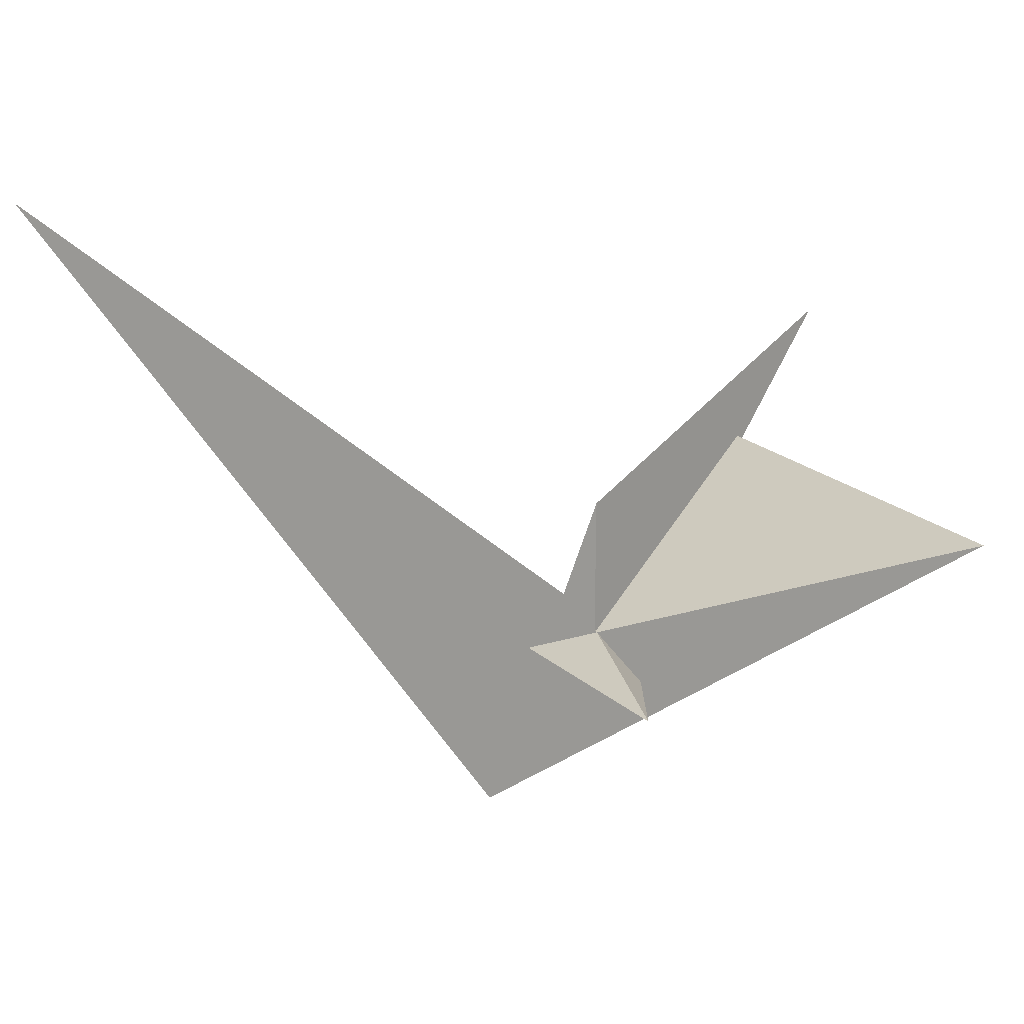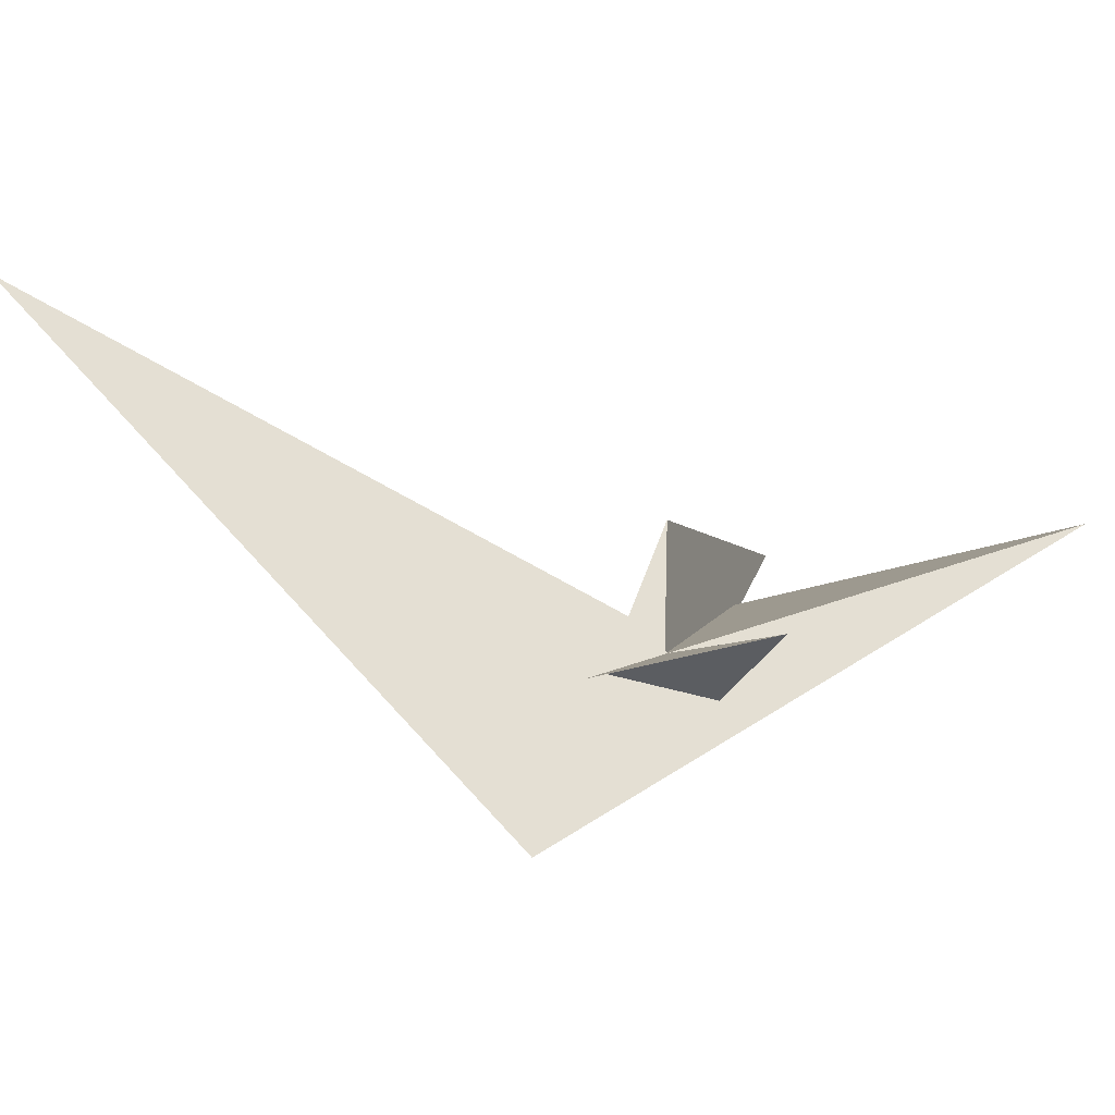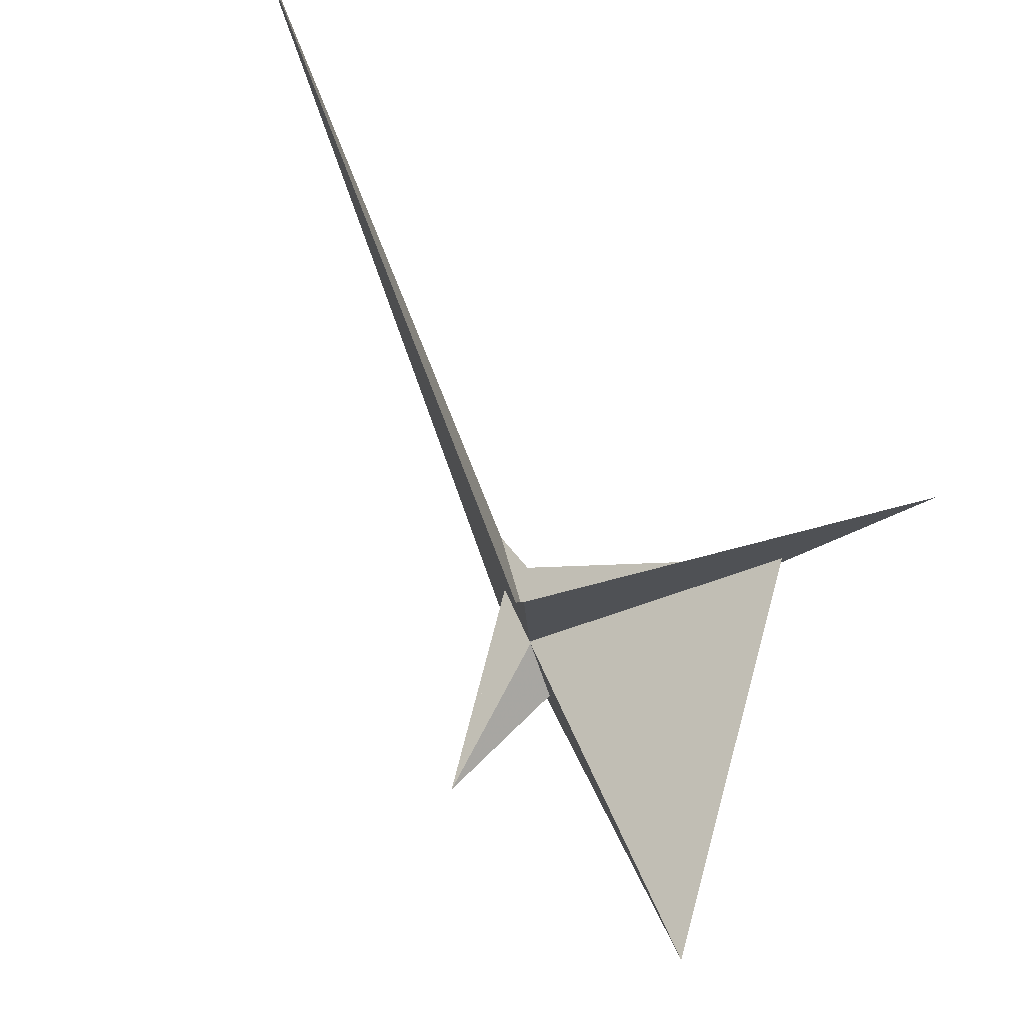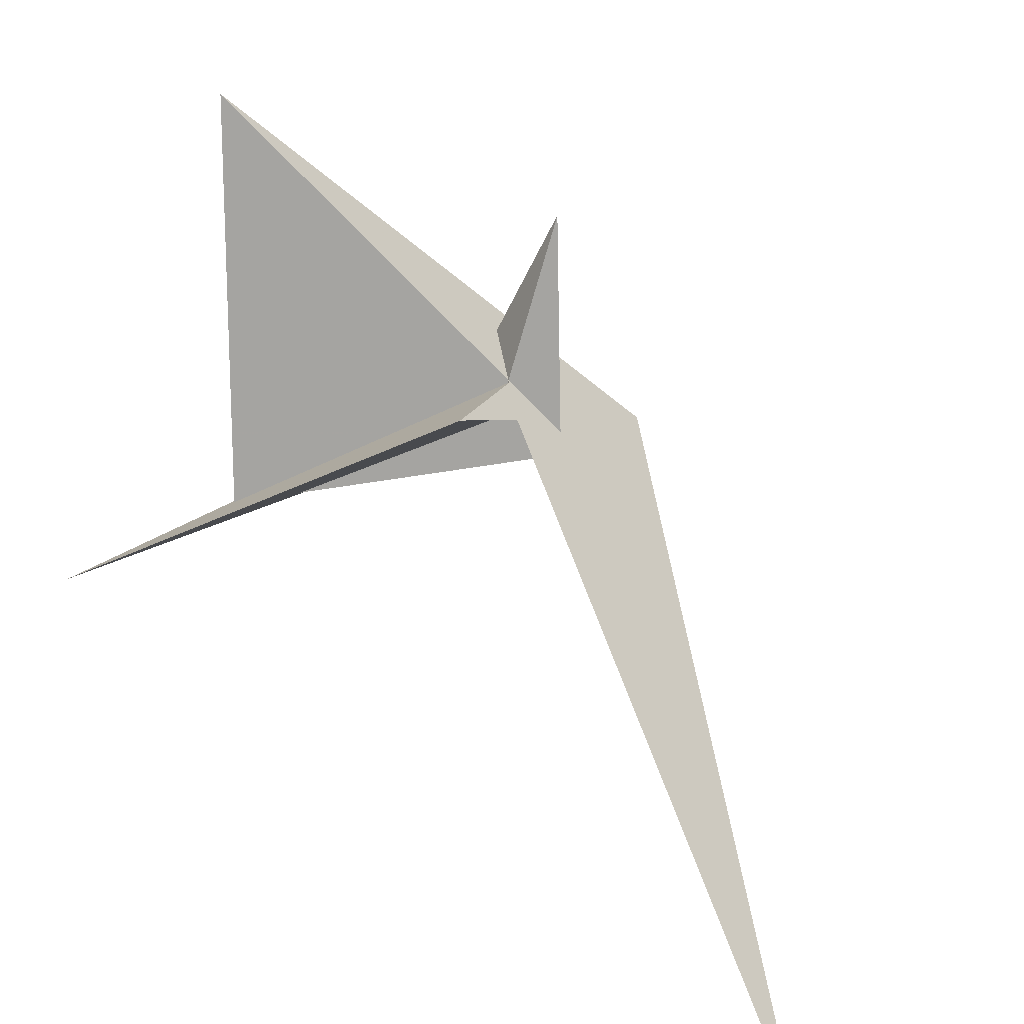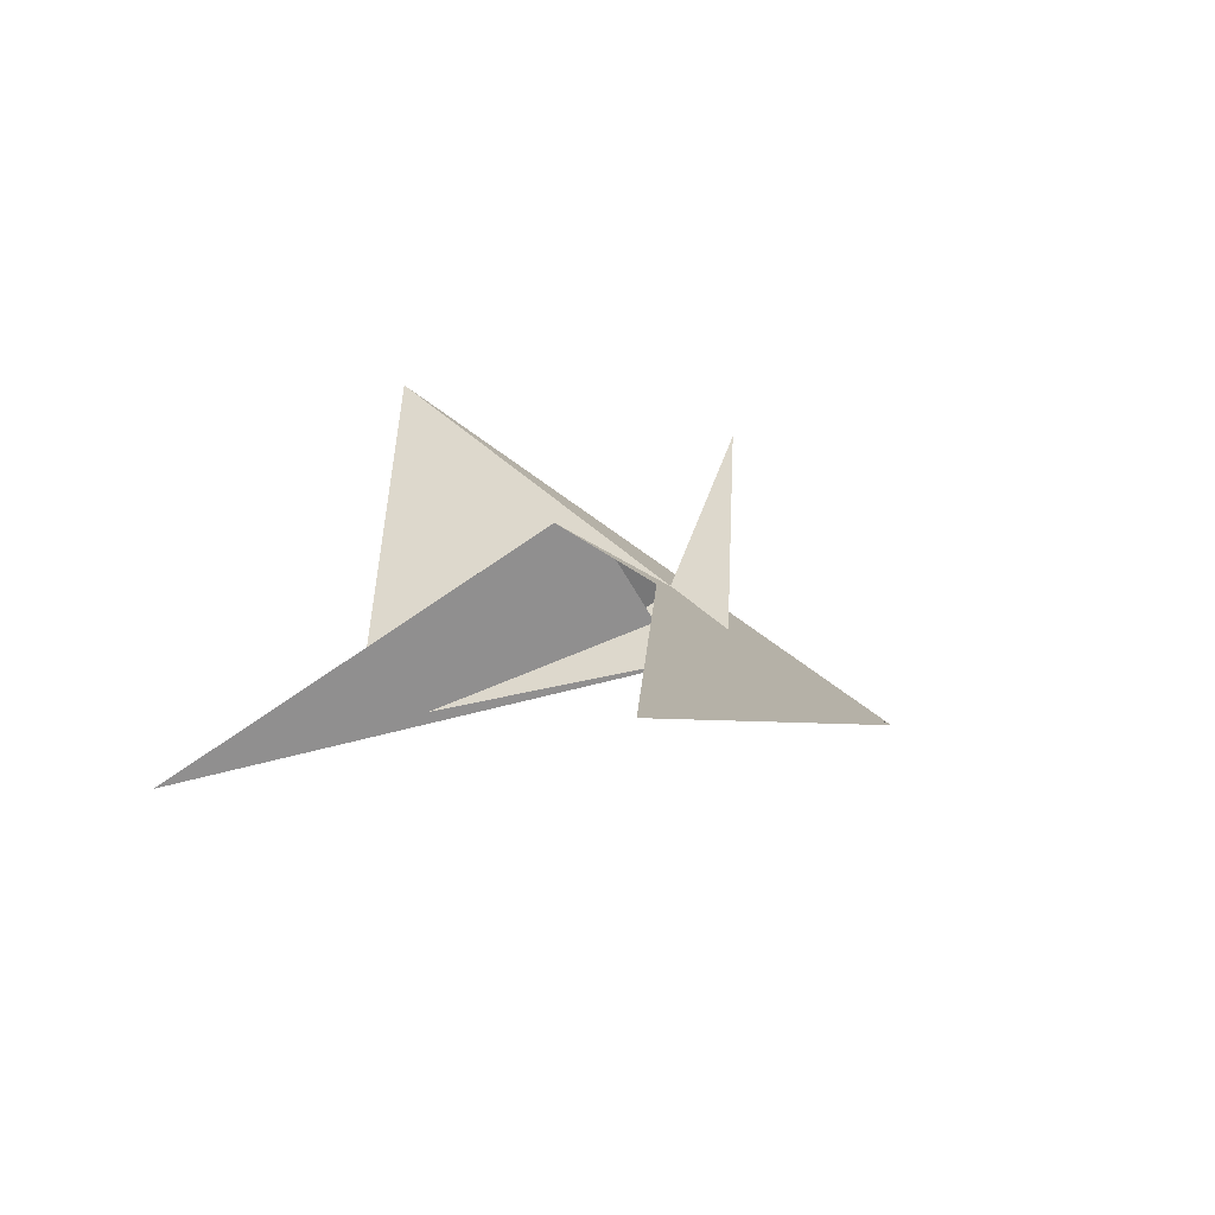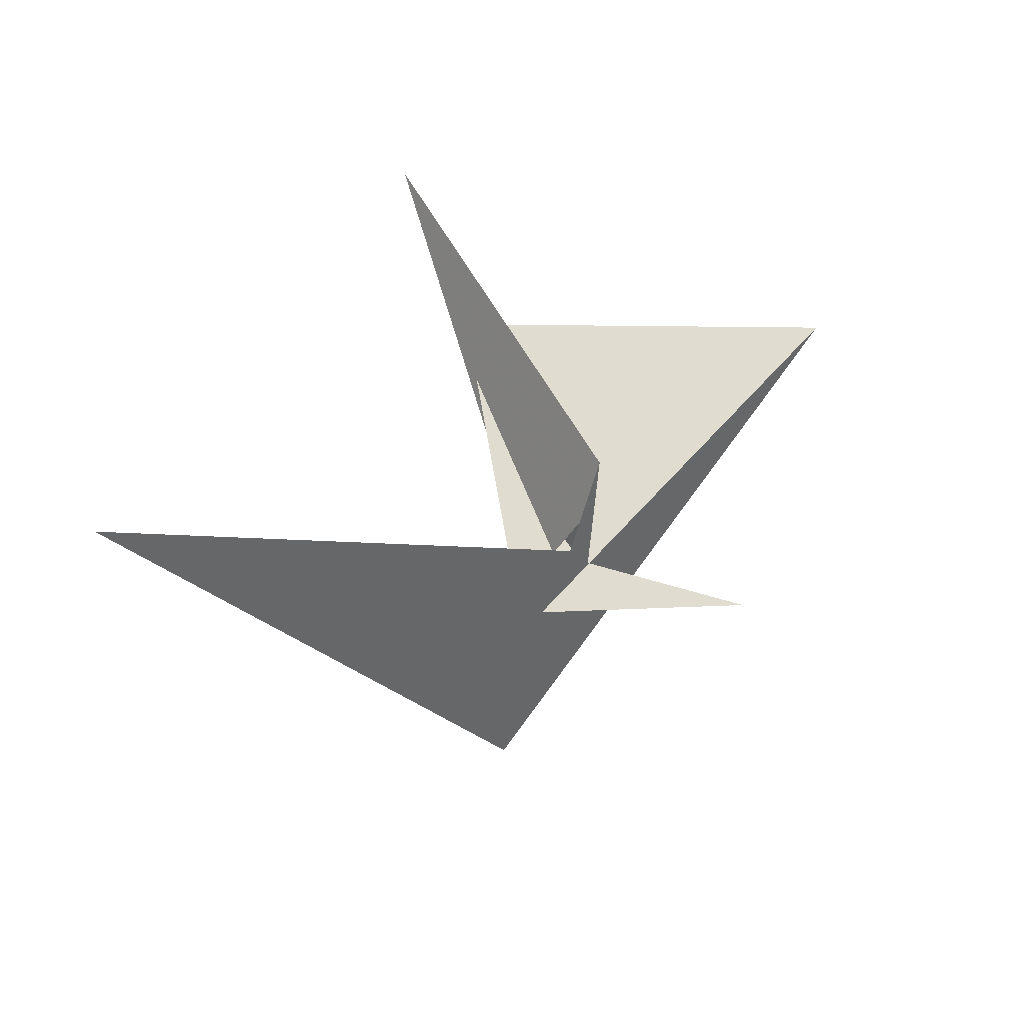
<metadata>
{"format":"obj","ext":"obj","renderer":"f3d","projection":"perspective","resolution":1024,"background":"white","views":[{"elev":10.5,"azim":-26.5,"up":"+Y"},{"elev":-28.3,"azim":-46.7,"up":"+Y"},{"elev":66.6,"azim":18.4,"up":"+Y"},{"elev":24.4,"azim":-157.5,"up":"+Z"},{"elev":-31.7,"azim":-129.3,"up":"+Z"},{"elev":35.8,"azim":-97.7,"up":"+Y"}]}
</metadata>
<code>
v -1.123 -2.651 -1.141
v -1.195 -2.271 -1.185
v 0.4795 -0.6059 0.1042
v 0.4324 -0.106 0.08143
v -0.7921 0.01083 -0.8289
v -0.2587 -0.9805 -0.4556
v 0.4686 -1.019 0.08584
v -0.6155 0.1098 -0.6947
v 0.1058 0.4996 -0.1471
v 0.5163 -0.03833 0.1457
v -0.01971 -0.1053 -0.2557
v -0.1183 0.652 0.366
v -0.2134 1.474 0.3404
v -7.033 6.819 -7.026
v -0.04888 0.3718 0.4178
v -0.1059 2.417 0.5628
v -0.02177 0.3323 0.4452
v 3.827 2.211 5.108
v 0.3164 -0.3341 0.769
v 0.4448 -0.3873 0.9127
v 0.07617 -0.1714 0.3257
v 0.5037 -0.2836 0.05318
v 0.5 -0.03335 0.02858
v 1.114 1.261 -0.5204
v 0.9783 1.152 -0.4183
v 1.141 -0.3916 -0.3594
v 0.47 0.05859 0.03858
v -0.01242 0.3461 0.3985
v -1.132 -0.1355 -1.365
v 0.4122 -0.2446 0.7714
v -0.2559 -0.06537 -0.1019
v 0.3116 -0.3101 0.6046
v -0.2216 -0.9461 -0.3902
v 0.5449 -0.2994 0.08988
v 3.498 2.989 -1.161
v 1.073 1.164 -0.08387
v 0.3296 -0.2584 0.1972
v 5.416 4.934 -1.985
v 0.2885 0.6488 -0.2113
v 0.2294 0.4277 -0.2431
v 0.4705 0.08016 -0.006446
v 0.2402 -0.2418 -0.1767
v -0.5312 -0.4212 2.985
v 0.1551 -0.2806 -0.4138
f 1 2 6 5 8 11 9 10 4 3 7
f 1 2 20 19 18 17 15 16 13 12 14
f 3 4 23 22 26 27 25 24 13 12 21
f 5 6 33 31 32 30 28 21 12 14 29
f 3 7 34 37 36 35 38 16 15 28 21
f 1 7 34 22 23 42 41 40 39 29 14
f 5 8 43 17 18 35 36 25 24 39 29
f 9 10 30 28 15 17 43 26 27 41 40
f 8 11 31 32 19 20 37 34 22 26 43
f 9 11 31 33 44 38 16 13 24 39 40
f 4 10 30 32 19 18 35 38 44 42 23
f 2 6 33 44 42 41 27 25 36 37 20

</code>
